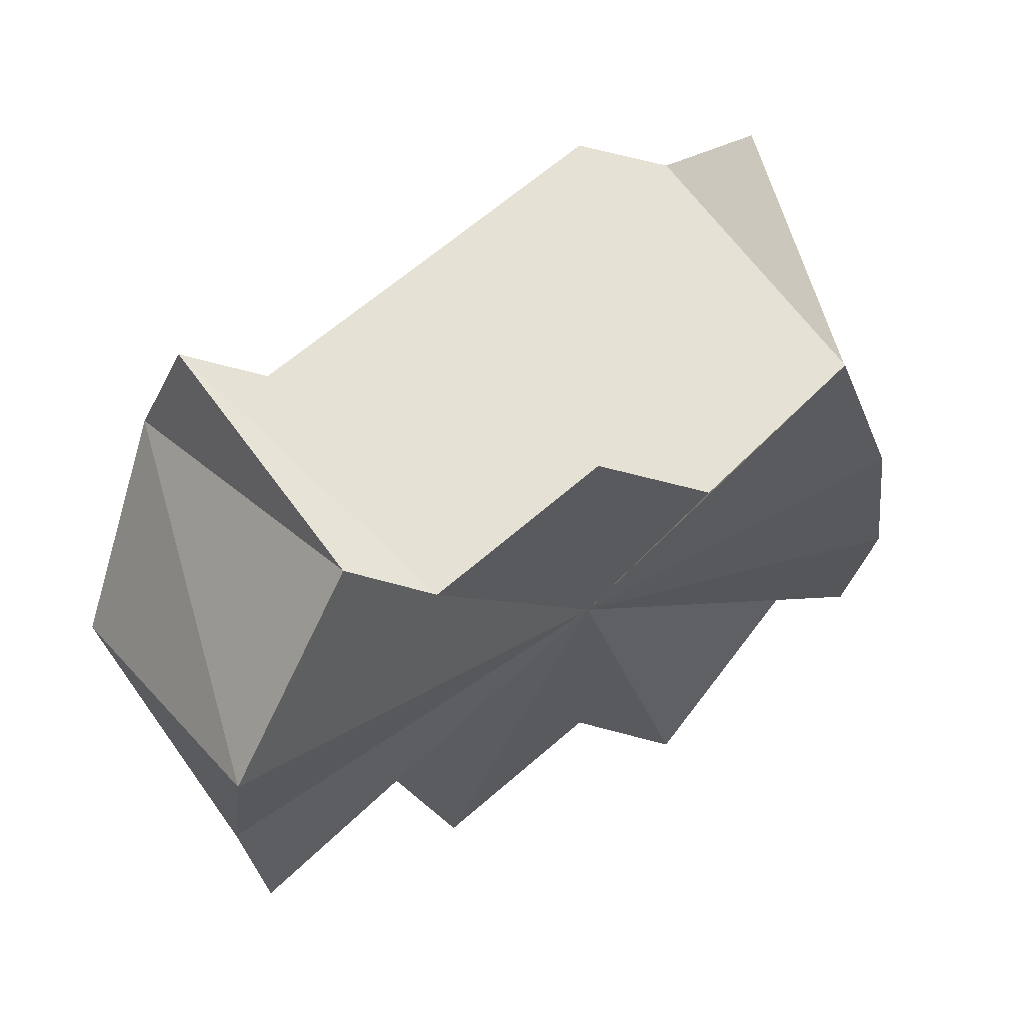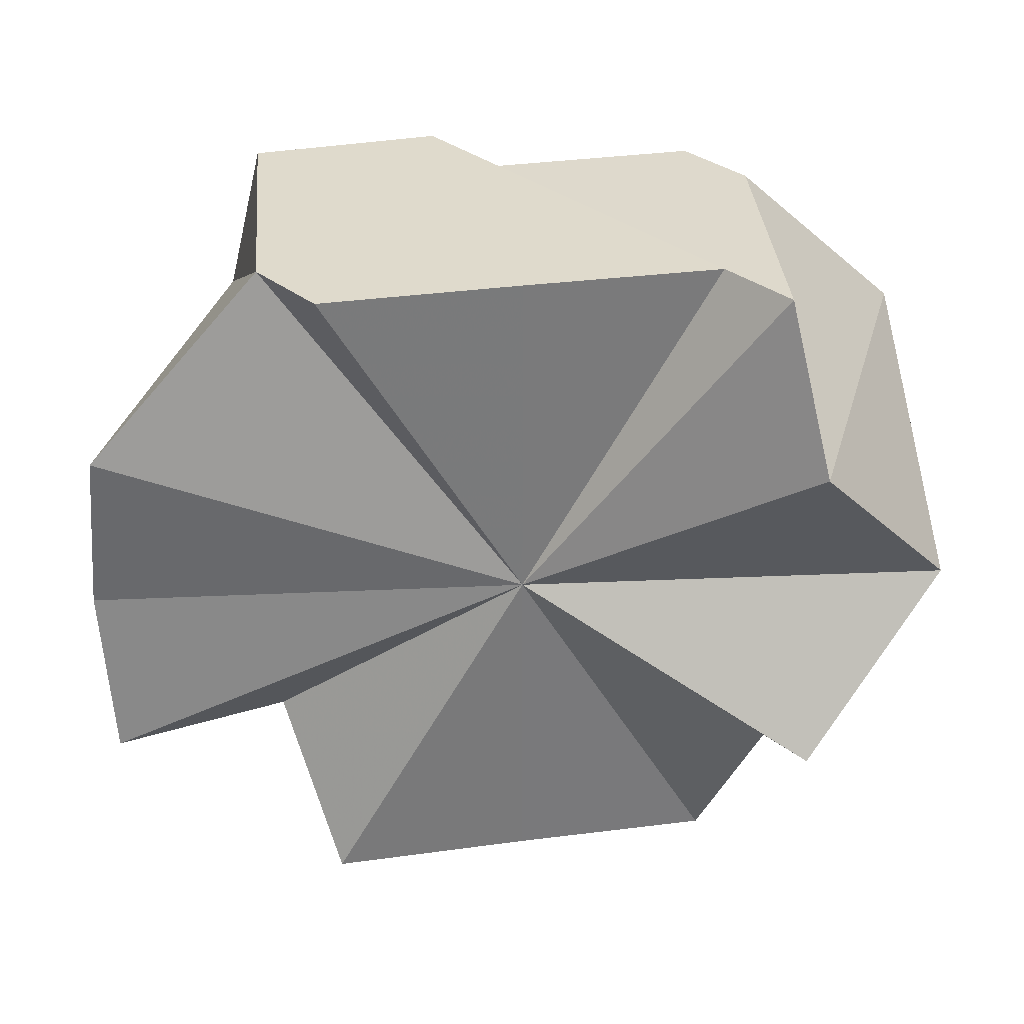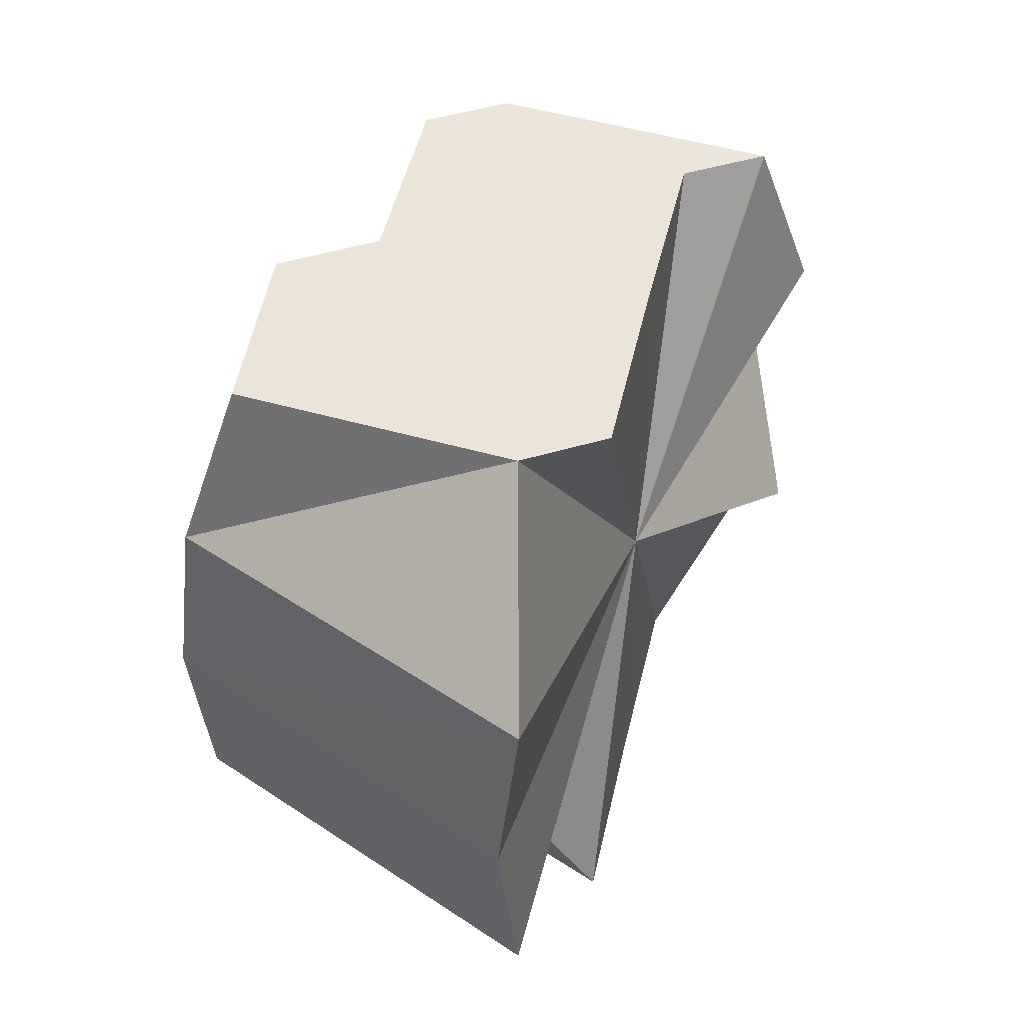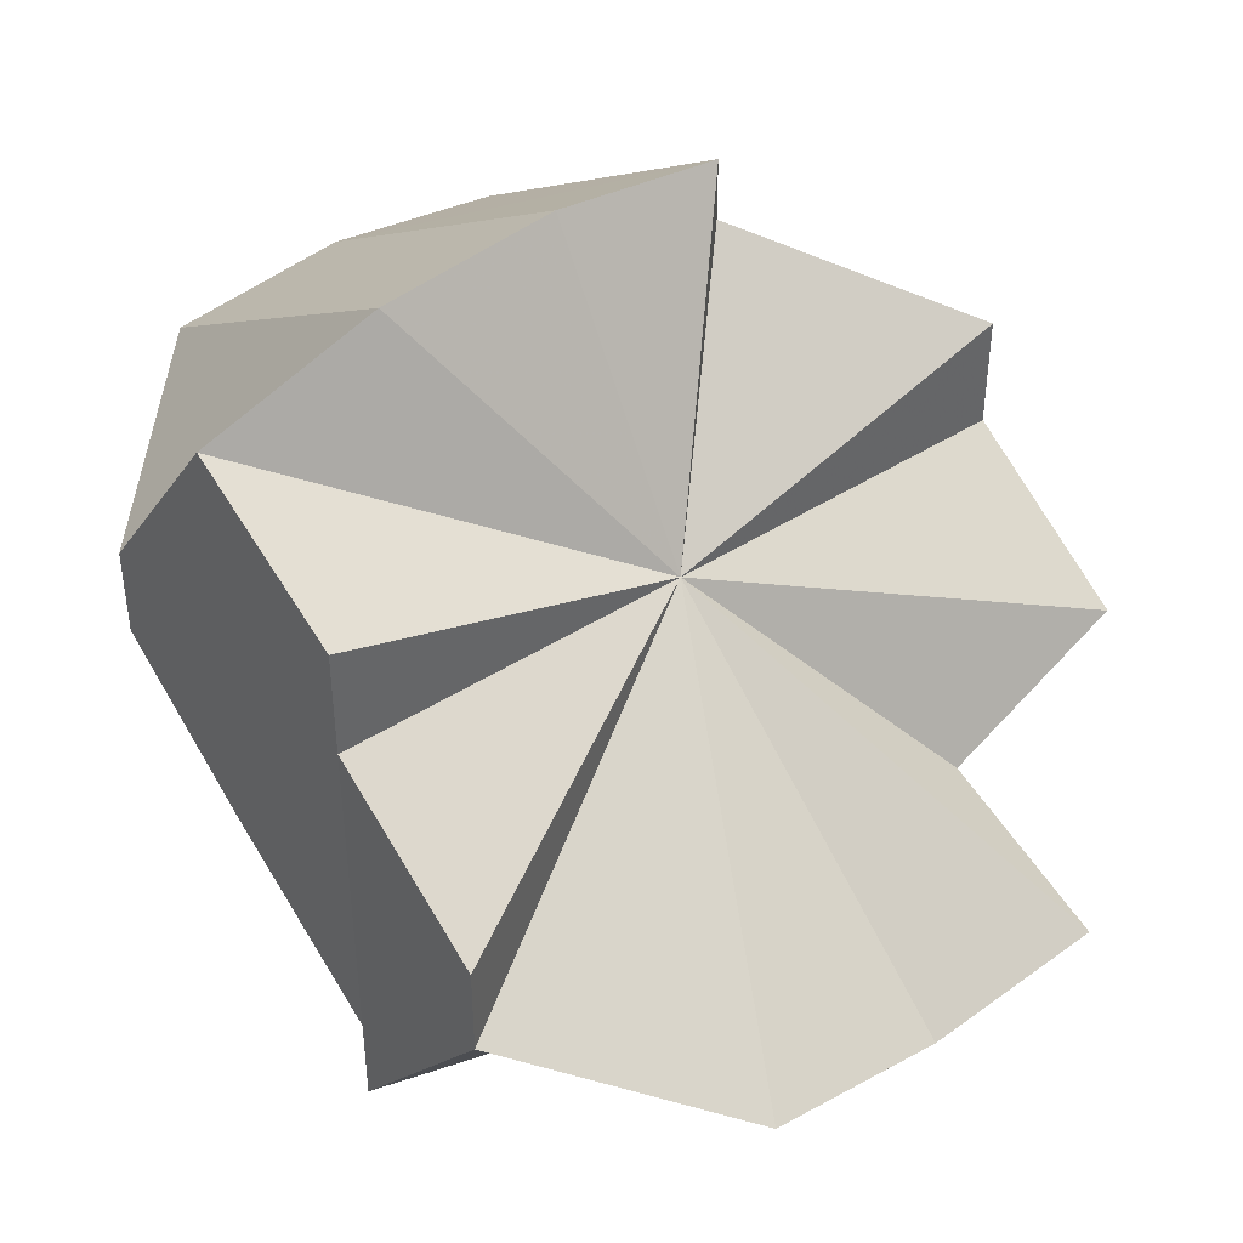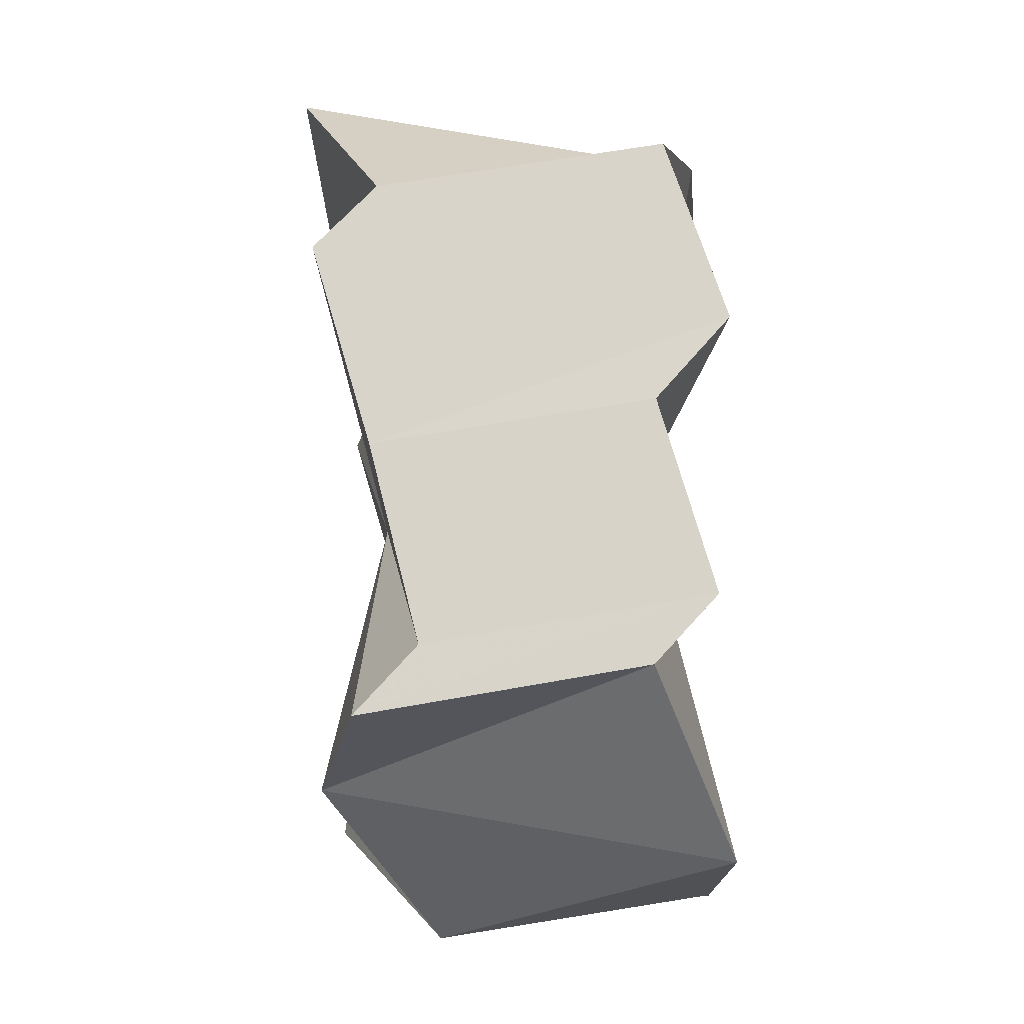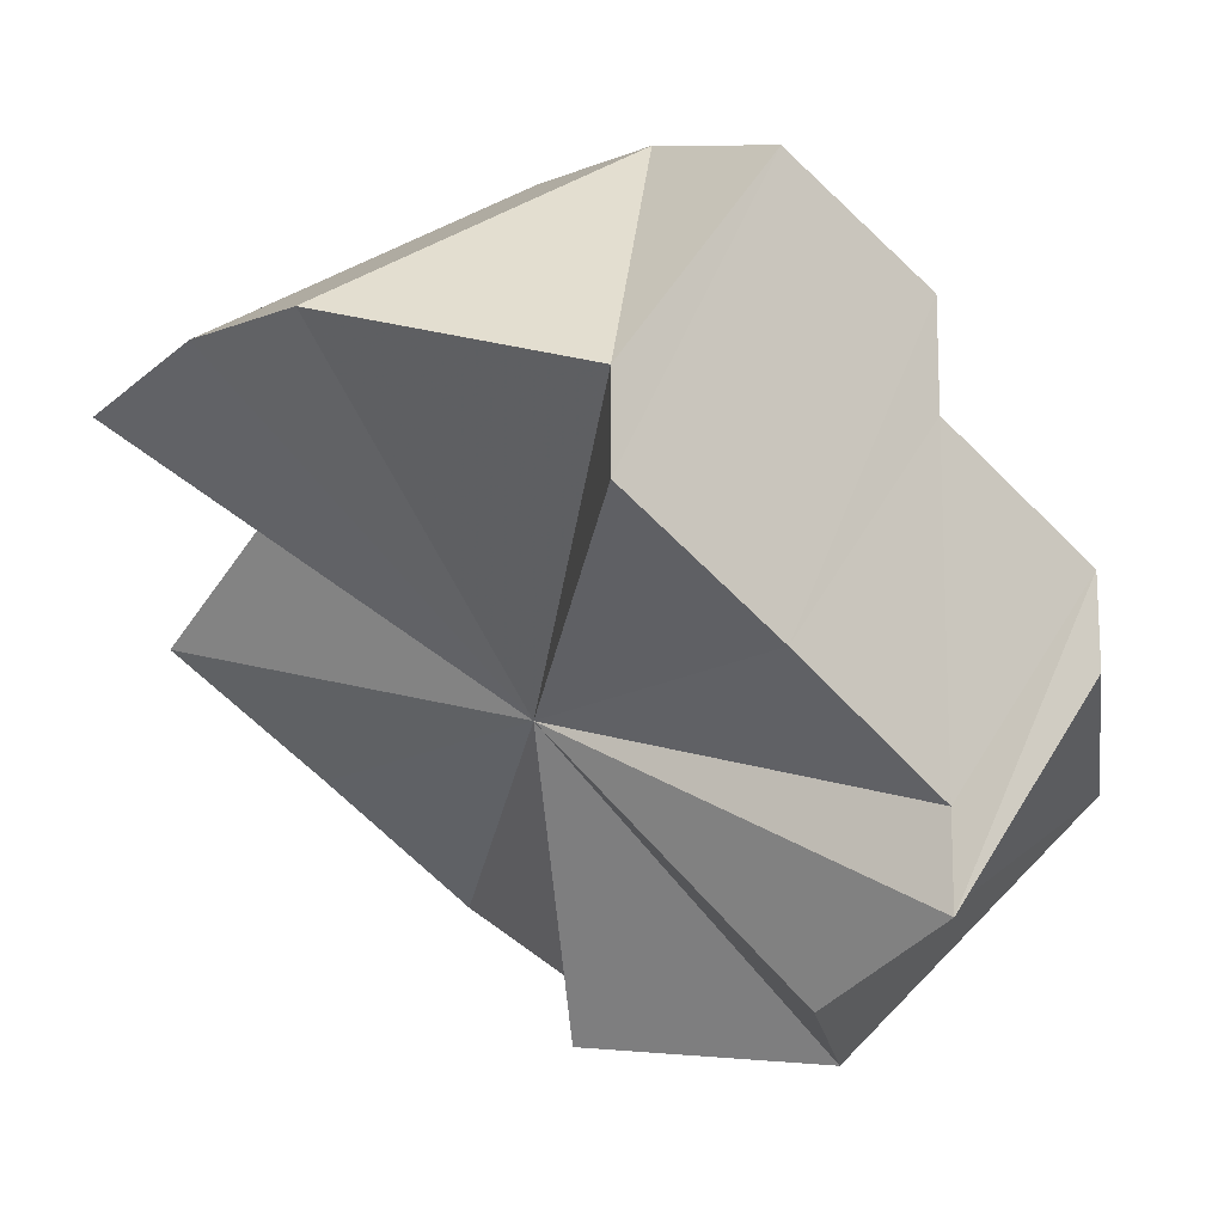
<metadata>
{"format":"obj","ext":"obj","renderer":"f3d","projection":"perspective","resolution":1024,"background":"white","views":[{"elev":64.5,"azim":-73.5,"up":"+Y"},{"elev":32.4,"azim":137.5,"up":"+Y"},{"elev":45.7,"azim":70.6,"up":"+Y"},{"elev":42.3,"azim":-127.6,"up":"+Z"},{"elev":75.4,"azim":-137.3,"up":"+Y"},{"elev":-14.1,"azim":143.5,"up":"+Z"}]}
</metadata>
<code>
o 15843
v 2244 1876 13.5
v 2244 1876 13.5
v 2244 1876 13.49
v 2244 1876 13.51
v 2244 1876 13.5
v 2244 1876 13.52
v 2244 1876 13.5
v 2244 1876 13.51
v 2244 1876 13.52
v 2244 1876 13.49
v 2244 1876 13.52
v 2244 1876 13.51
v 2244 1876 13.5
v 2244 1876 13.52
v 2244 1876 13.5
v 2244 1876 13.5
v 2244 1876 13.51
v 2244 1876 13.52
v 2244 1876 13.49
v 2244 1876 13.48
v 2244 1876 13.49
v 2244 1876 13.5
v 2244 1876 13.5
v 2244 1876 13.51
v 2244 1876 13.51
v 2244 1876 13.51
v 2244 1876 13.5
v 2244 1876 13.5
v 2244 1876 13.49
v 2244 1876 13.49
v 2244 1876 13.48
v 2244 1876 13.48
v 2244 1876 13.48
v 2244 1876 13.49
v 2244 1876 13.48
v 2244 1876 13.48
v 2244 1876 13.49
v 2244 1876 13.5
v 2244 1876 13.5
v 2244 1876 13.5
v 2244 1876 13.49
v 2244 1876 13.51
v 2244 1876 13.49
v 2244 1876 13.49
v 2244 1876 13.48
v 2244 1876 13.52
v 2244 1876 13.5
v 2244 1876 13.49
v 2244 1876 13.48
v 2244 1876 13.52
v 2244 1876 13.5
v 2244 1876 13.52
v 2244 1876 13.51
v 2244 1876 13.52
v 2244 1876 13.51
v 2244 1876 13.49
v 2244 1876 13.48
v 2244 1876 13.49
v 2244 1876 13.48
v 2244 1876 13.49
v 2244 1876 13.48
v 2244 1876 13.49
v 2244 1876 13.48
v 2244 1876 13.49
v 2244 1876 13.48
v 2244 1876 13.49
v 2244 1876 13.48
v 2244 1876 13.49
v 2244 1876 13.49
v 2244 1876 13.49
v 2244 1876 13.49
v 2244 1876 13.49
v 2244 1876 13.5
v 2244 1876 13.5
v 2244 1876 13.51
v 2244 1876 13.52
v 2244 1876 13.52
v 2244 1876 13.52
v 2244 1876 13.52
v 2244 1876 13.51
v 2244 1876 13.51
v 2244 1876 13.51
v 2244 1876 13.52
v 2244 1876 13.5
v 2244 1876 13.52
v 2244 1876 13.5
v 2244 1876 13.52
v 2244 1876 13.49
v 2244 1876 13.51
v 2244 1876 13.49
v 2244 1876 13.5
v 2244 1876 13.5
v 2244 1876 13.49
v 2244 1876 13.49
v 2244 1876 13.48
v 2244 1876 13.49
v 2244 1876 13.5
v 2244 1876 13.5
v 2244 1876 13.5
v 2244 1876 13.51
f 1 2 3
f 4 1 5
f 6 4 7
f 8 9 7
f 10 8 7
f 11 9 12
f 13 9 14
f 13 15 16
f 13 16 17
f 13 17 18
f 10 19 20
f 10 21 19
f 10 22 21
f 10 23 22
f 10 24 25
f 10 26 24
f 10 27 26
f 10 28 27
f 10 29 28
f 10 30 29
f 10 31 32
f 10 33 31
f 34 35 33
f 10 36 37
f 36 38 37
f 39 40 37
f 41 39 36
f 40 42 43
f 44 41 45
f 42 46 47
f 48 44 49
f 46 50 51
f 50 52 53
f 52 54 55
f 56 48 57
f 57 58 59
f 59 60 61
f 61 62 63
f 64 65 57
f 65 66 67
f 68 69 65
f 13 69 68
f 13 70 66
f 13 71 70
f 13 72 71
f 13 73 72
f 13 74 73
f 13 75 74
f 13 76 75
f 13 77 76
f 13 78 77
f 13 79 78
f 80 79 81
f 82 83 80
f 84 85 82
f 86 87 84
f 88 89 86
f 90 91 88
f 13 68 92
f 92 68 93
f 94 68 95
f 96 92 94
f 97 98 96
f 99 100 97

</code>
